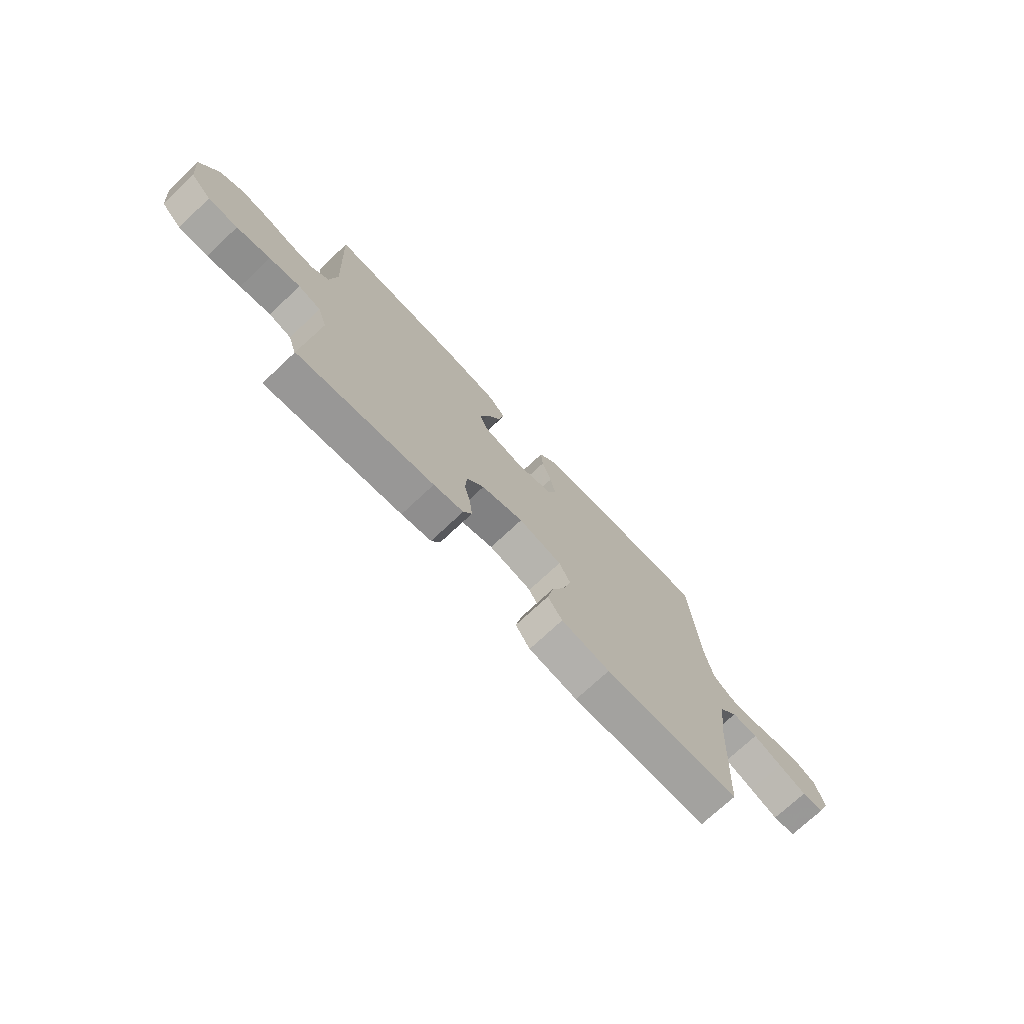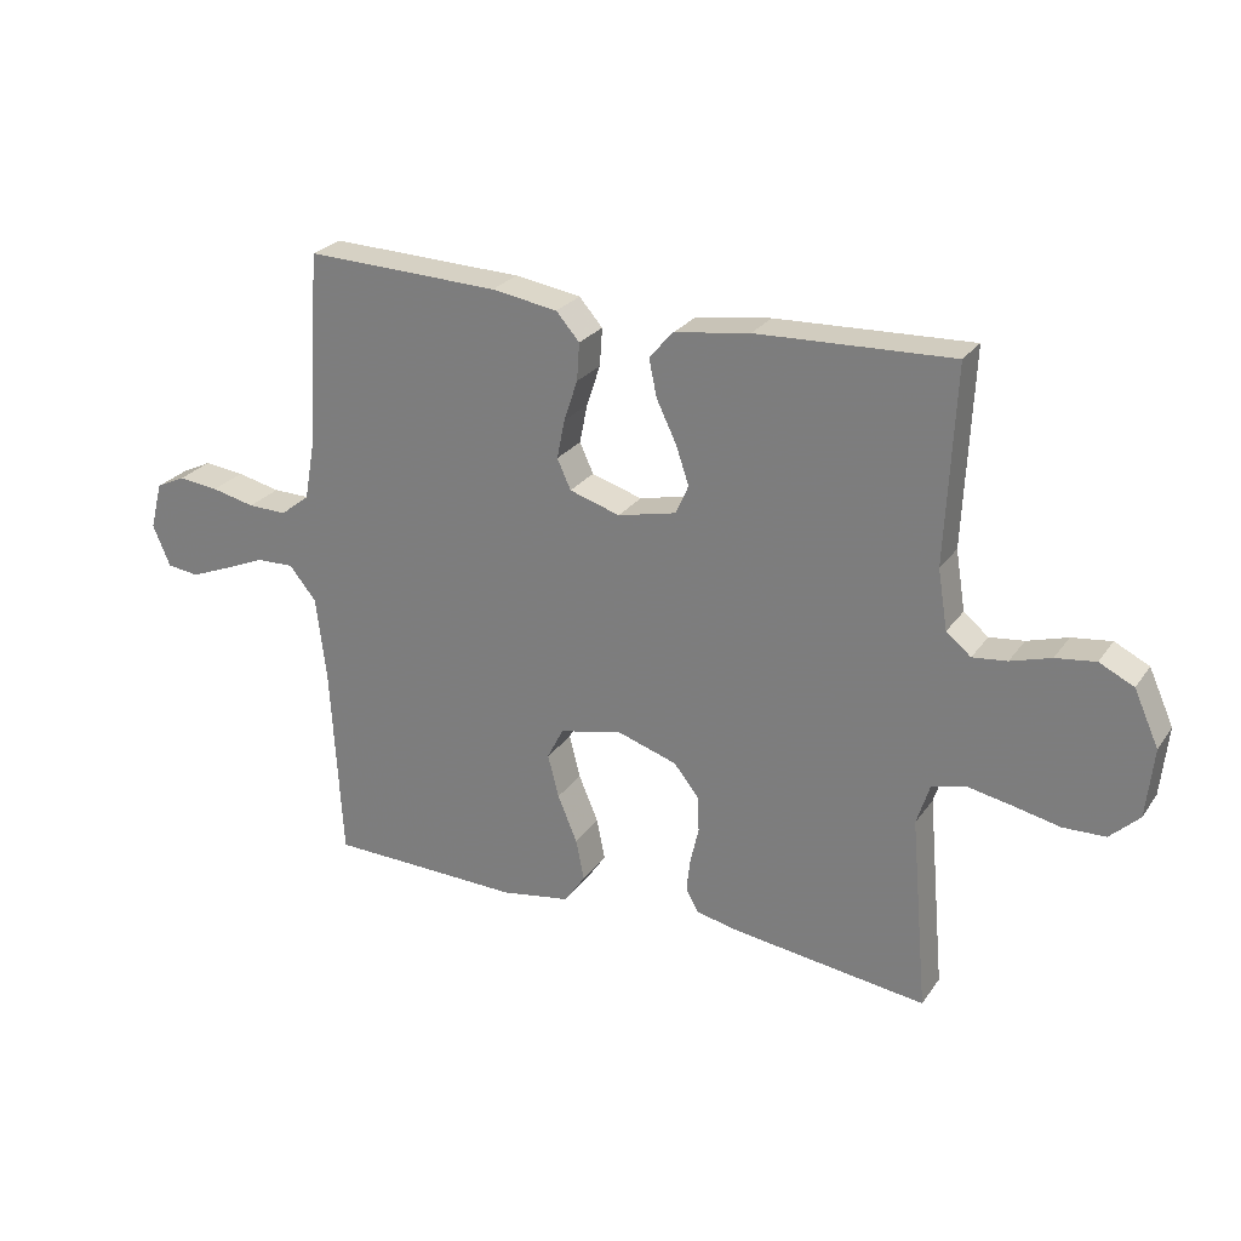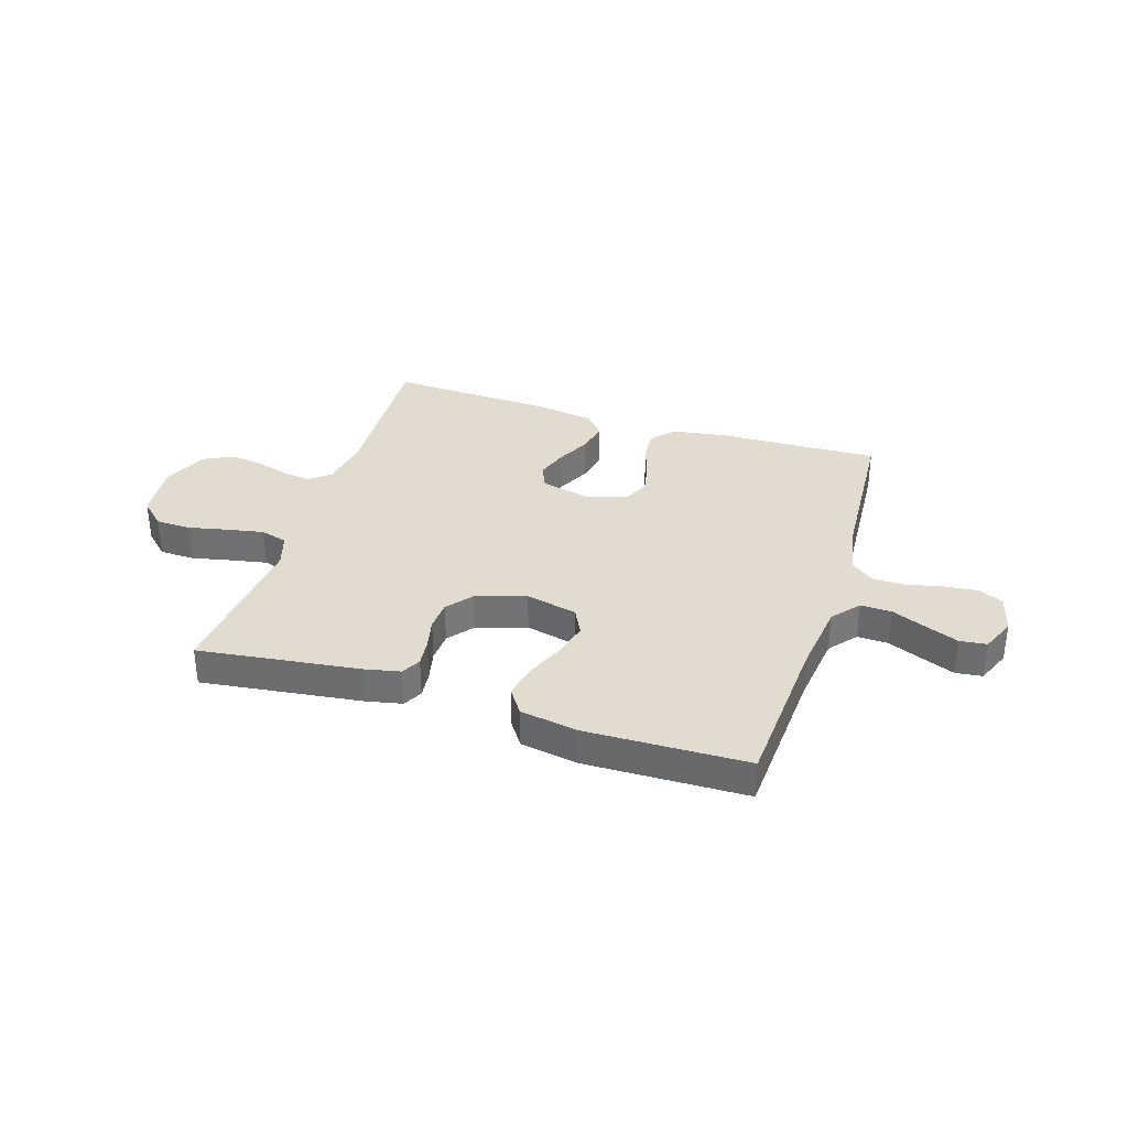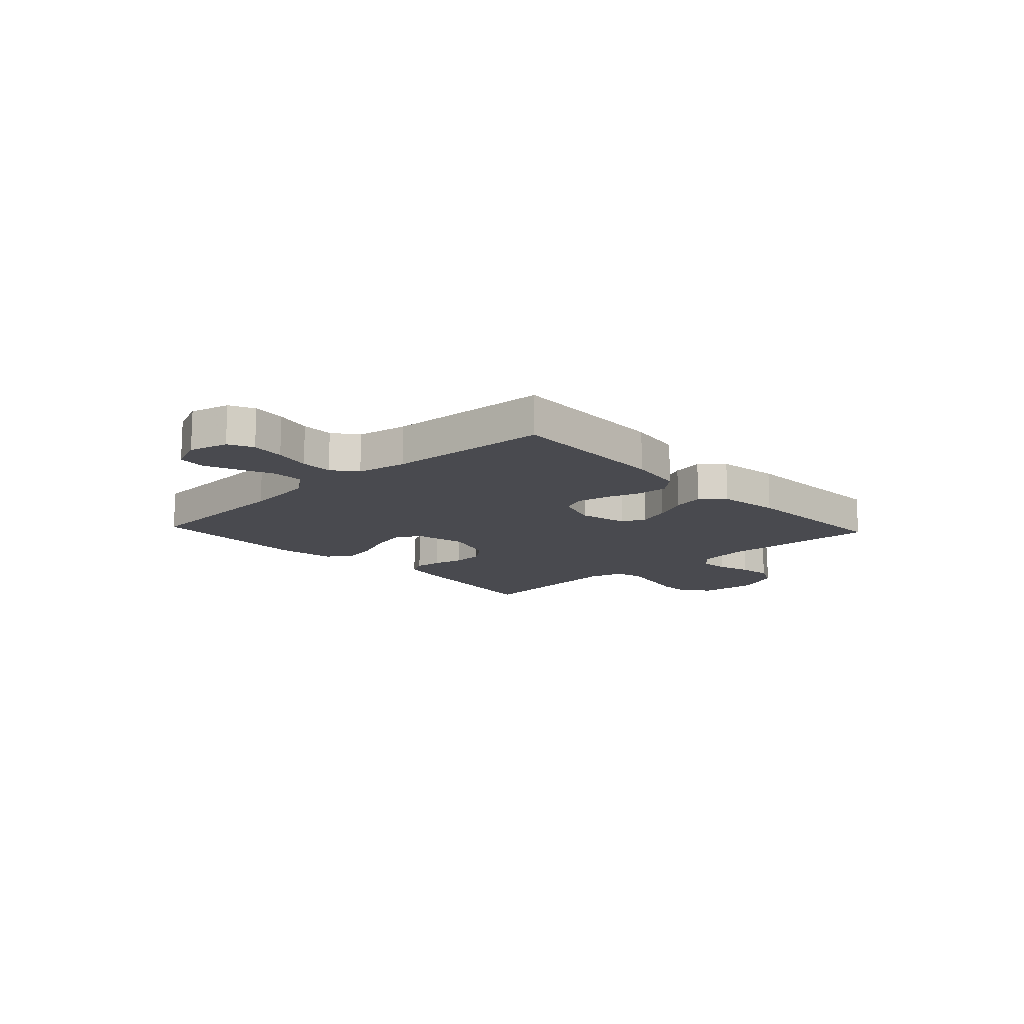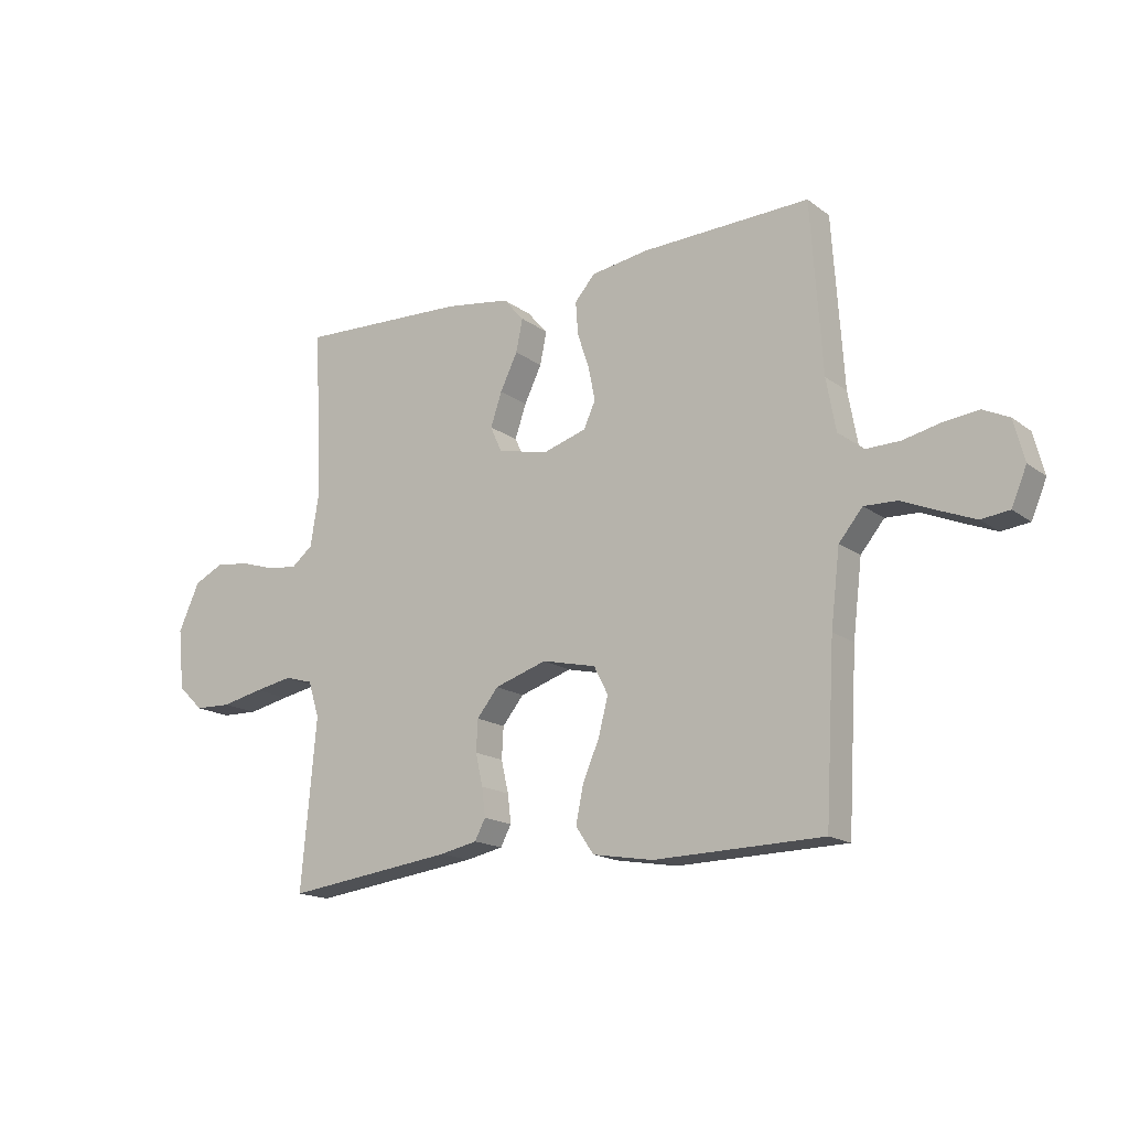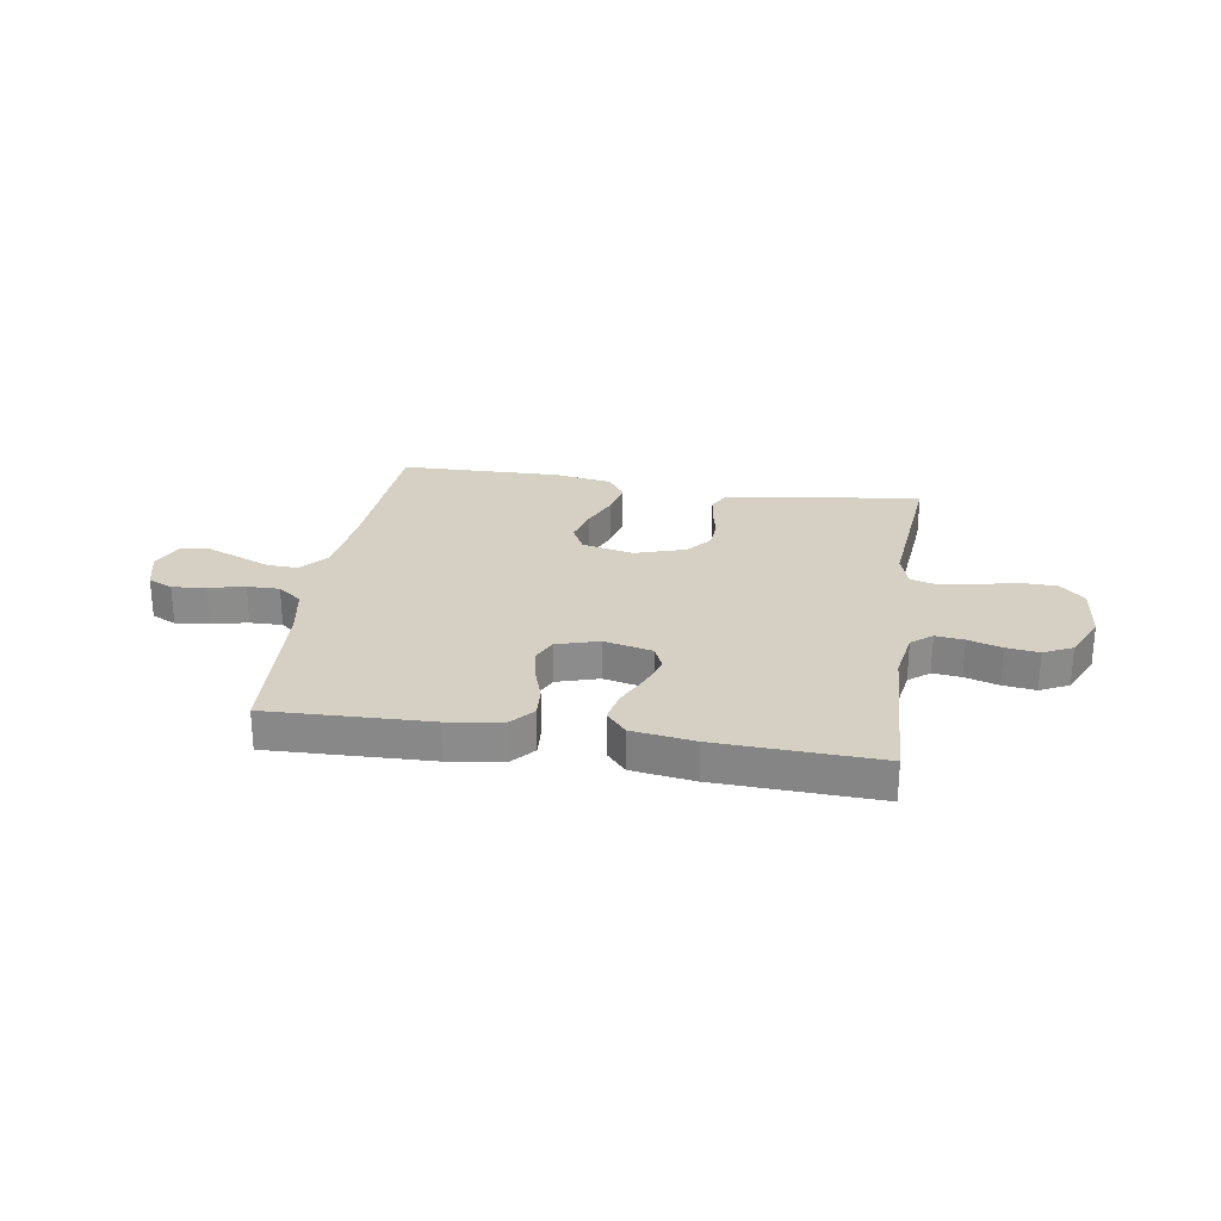
<metadata>
{"format":"obj","ext":"obj","renderer":"f3d","projection":"perspective","resolution":1024,"background":"white","views":[{"elev":-73.4,"azim":133.2,"up":"+Z"},{"elev":25.7,"azim":27.0,"up":"+Z"},{"elev":34.3,"azim":-162.3,"up":"+Y"},{"elev":-13.6,"azim":-47.0,"up":"+Y"},{"elev":-16.4,"azim":-145.3,"up":"+Z"},{"elev":26.2,"azim":9.0,"up":"+Y"}]}
</metadata>
<code>
v 0.5 0.07 -0.5
v 0.2 0.07 -0.461
v 0.134 0.07 -0.447
v 0.115 0.07 -0.411
v 0.121 0.07 -0.36
v 0.134 0.07 -0.303
v 0.131 0.07 -0.247
v 0.093 0.07 -0.2
v 0 0.07 -0.17
v -0.096 0.07 -0.192
v -0.121 0.07 -0.241
v -0.104 0.07 -0.307
v -0.074 0.07 -0.378
v -0.061 0.07 -0.442
v -0.093 0.07 -0.489
v -0.2 0.07 -0.507
v -0.5 0.07 -0.5
v -0.517 0.07 -0.2
v -0.533 0.07 -0.067
v -0.575 0.07 -0.016
v -0.633 0.07 -0.018
v -0.697 0.07 -0.045
v -0.759 0.07 -0.07
v -0.809 0.07 -0.064
v -0.836 0.07 0
v -0.817 0.07 0.073
v -0.771 0.07 0.095
v -0.709 0.07 0.088
v -0.642 0.07 0.073
v -0.582 0.07 0.072
v -0.537 0.07 0.107
v -0.52 0.07 0.2
v -0.5 0.07 0.5
v -0.2 0.07 0.49
v -0.098 0.07 0.474
v -0.062 0.07 0.433
v -0.066 0.07 0.375
v -0.087 0.07 0.312
v -0.099 0.07 0.252
v -0.078 0.07 0.206
v 0 0.07 0.182
v 0.09 0.07 0.203
v 0.11 0.07 0.248
v 0.09 0.07 0.307
v 0.059 0.07 0.371
v 0.047 0.07 0.429
v 0.084 0.07 0.471
v 0.2 0.07 0.488
v 0.5 0.07 0.5
v 0.486 0.07 0.2
v 0.501 0.07 0.108
v 0.539 0.07 0.077
v 0.592 0.07 0.083
v 0.654 0.07 0.102
v 0.715 0.07 0.11
v 0.768 0.07 0.084
v 0.806 0.07 0
v 0.795 0.07 -0.107
v 0.75 0.07 -0.15
v 0.685 0.07 -0.152
v 0.611 0.07 -0.136
v 0.543 0.07 -0.123
v 0.493 0.07 -0.137
v 0.473 0.07 -0.2
v 0.5 0 -0.5
v 0.2 0 -0.461
v 0.134 0 -0.447
v 0.115 0 -0.411
v 0.121 0 -0.36
v 0.134 0 -0.303
v 0.131 0 -0.247
v 0.093 0 -0.2
v 0 0 -0.17
v -0.096 0 -0.192
v -0.121 0 -0.241
v -0.104 0 -0.307
v -0.074 0 -0.378
v -0.061 0 -0.442
v -0.093 0 -0.489
v -0.2 0 -0.507
v -0.5 0 -0.5
v -0.517 0 -0.2
v -0.533 0 -0.067
v -0.575 0 -0.016
v -0.633 0 -0.018
v -0.697 0 -0.045
v -0.759 0 -0.07
v -0.809 0 -0.064
v -0.836 0 0
v -0.817 0 0.073
v -0.771 0 0.095
v -0.709 0 0.088
v -0.642 0 0.073
v -0.582 0 0.072
v -0.537 0 0.107
v -0.52 0 0.2
v -0.5 0 0.5
v -0.2 0 0.49
v -0.098 0 0.474
v -0.062 0 0.433
v -0.066 0 0.375
v -0.087 0 0.312
v -0.099 0 0.252
v -0.078 0 0.206
v 0 0 0.182
v 0.09 0 0.203
v 0.11 0 0.248
v 0.09 0 0.307
v 0.059 0 0.371
v 0.047 0 0.429
v 0.084 0 0.471
v 0.2 0 0.488
v 0.5 0 0.5
v 0.486 0 0.2
v 0.501 0 0.108
v 0.539 0 0.077
v 0.592 0 0.083
v 0.654 0 0.102
v 0.715 0 0.11
v 0.768 0 0.084
v 0.806 0 0
v 0.795 0 -0.107
v 0.75 0 -0.15
v 0.685 0 -0.152
v 0.611 0 -0.136
v 0.543 0 -0.123
v 0.493 0 -0.137
v 0.473 0 -0.2
f 59 60 61
f 58 59 61
f 57 58 61
f 56 57 61
f 55 56 61
f 54 55 61
f 53 54 61
f 52 53 61 62
f 51 52 62 63
f 48 49 50
f 47 48 50
f 46 47 50
f 45 46 50
f 44 45 50
f 51 63 64
f 50 51 64
f 44 50 64
f 43 44 64
f 36 37 38
f 35 36 38
f 34 35 38
f 33 34 38
f 32 33 38
f 31 32 38 39
f 30 31 39 40
f 27 28 29
f 26 27 29
f 25 26 29
f 24 25 29
f 23 24 29
f 22 23 29
f 21 22 29
f 20 21 29 30
f 30 40 41
f 20 30 41
f 19 20 41
f 16 17 18
f 15 16 18
f 14 15 18
f 13 14 18
f 12 13 18
f 11 12 18 19
f 4 5 6
f 3 4 6
f 2 3 6
f 1 2 6
f 64 1 6
f 64 6 7
f 64 7 8
f 43 64 8
f 42 43 8
f 19 41 42
f 11 19 42
f 10 11 42
f 9 10 42
f 8 9 42
f 125 124 123
f 125 123 122
f 125 122 121
f 125 121 120
f 125 120 119
f 125 119 118
f 125 118 117
f 126 125 117 116
f 127 126 116 115
f 114 113 112
f 114 112 111
f 114 111 110
f 114 110 109
f 114 109 108
f 128 127 115
f 128 115 114
f 128 114 108
f 128 108 107
f 102 101 100
f 102 100 99
f 102 99 98
f 102 98 97
f 102 97 96
f 103 102 96 95
f 104 103 95 94
f 93 92 91
f 93 91 90
f 93 90 89
f 93 89 88
f 93 88 87
f 93 87 86
f 93 86 85
f 94 93 85 84
f 105 104 94
f 105 94 84
f 105 84 83
f 82 81 80
f 82 80 79
f 82 79 78
f 82 78 77
f 82 77 76
f 83 82 76 75
f 70 69 68
f 70 68 67
f 70 67 66
f 70 66 65
f 70 65 128
f 71 70 128
f 72 71 128
f 72 128 107
f 72 107 106
f 106 105 83
f 106 83 75
f 106 75 74
f 106 74 73
f 106 73 72
f 1 65 66 2
f 2 66 67 3
f 3 67 68 4
f 4 68 69 5
f 5 69 70 6
f 6 70 71 7
f 7 71 72 8
f 8 72 73 9
f 9 73 74 10
f 10 74 75 11
f 11 75 76 12
f 12 76 77 13
f 13 77 78 14
f 14 78 79 15
f 15 79 80 16
f 16 80 81 17
f 17 81 82 18
f 18 82 83 19
f 19 83 84 20
f 20 84 85 21
f 21 85 86 22
f 22 86 87 23
f 23 87 88 24
f 24 88 89 25
f 25 89 90 26
f 26 90 91 27
f 27 91 92 28
f 28 92 93 29
f 29 93 94 30
f 30 94 95 31
f 31 95 96 32
f 32 96 97 33
f 33 97 98 34
f 34 98 99 35
f 35 99 100 36
f 36 100 101 37
f 37 101 102 38
f 38 102 103 39
f 39 103 104 40
f 40 104 105 41
f 41 105 106 42
f 42 106 107 43
f 43 107 108 44
f 44 108 109 45
f 45 109 110 46
f 46 110 111 47
f 47 111 112 48
f 48 112 113 49
f 49 113 114 50
f 50 114 115 51
f 51 115 116 52
f 52 116 117 53
f 53 117 118 54
f 54 118 119 55
f 55 119 120 56
f 56 120 121 57
f 57 121 122 58
f 58 122 123 59
f 59 123 124 60
f 60 124 125 61
f 61 125 126 62
f 62 126 127 63
f 63 127 128 64
f 64 128 65 1

</code>
